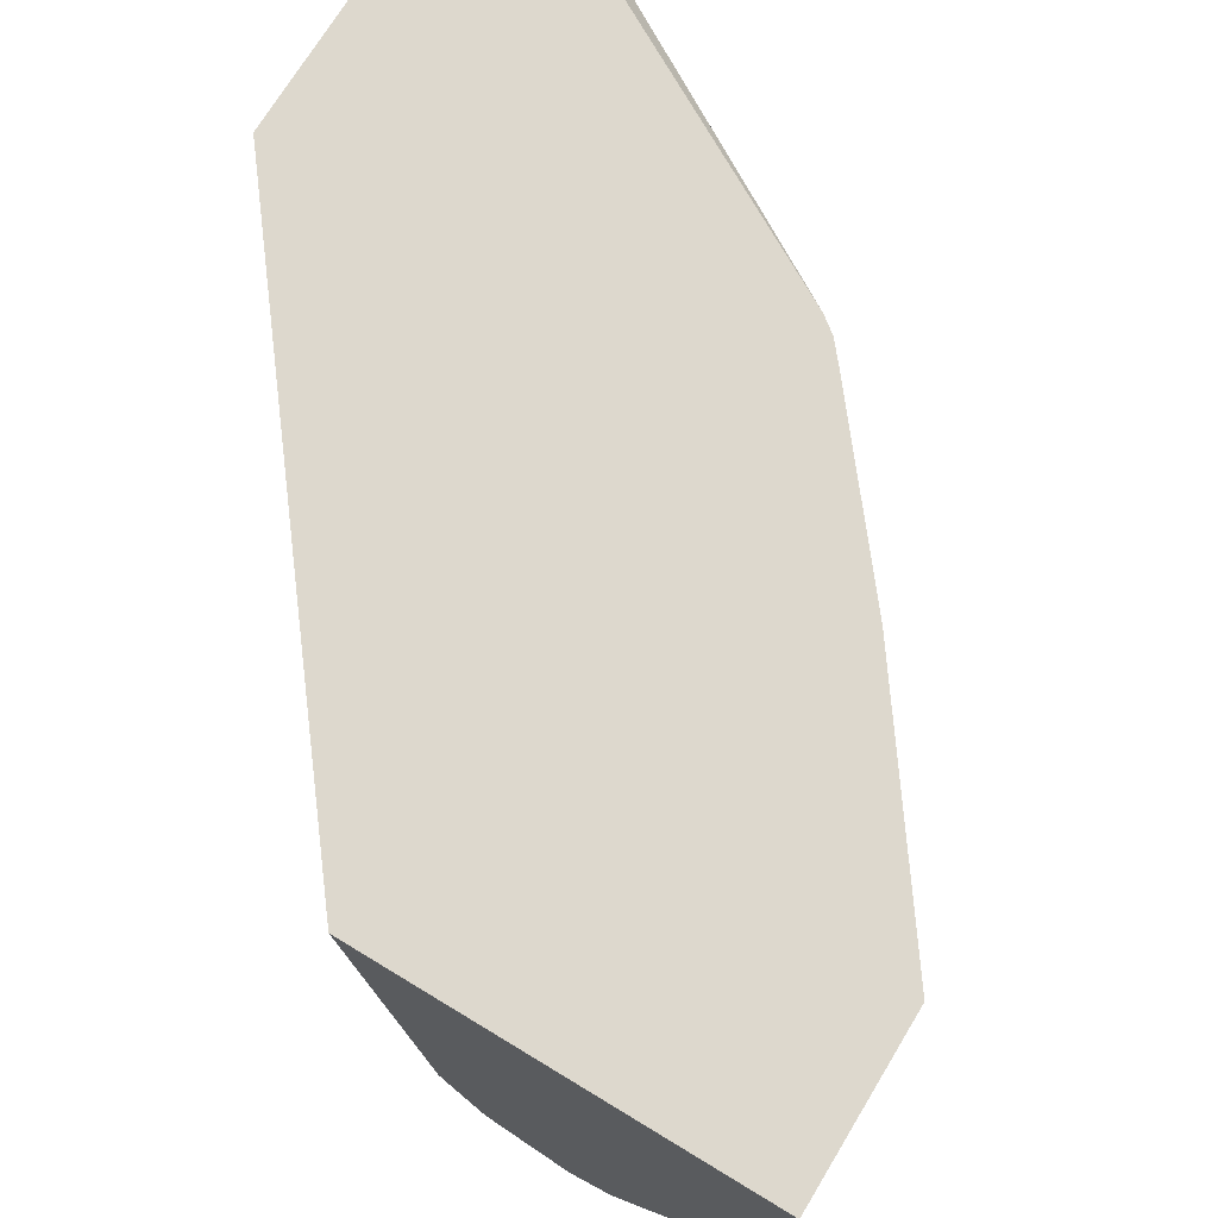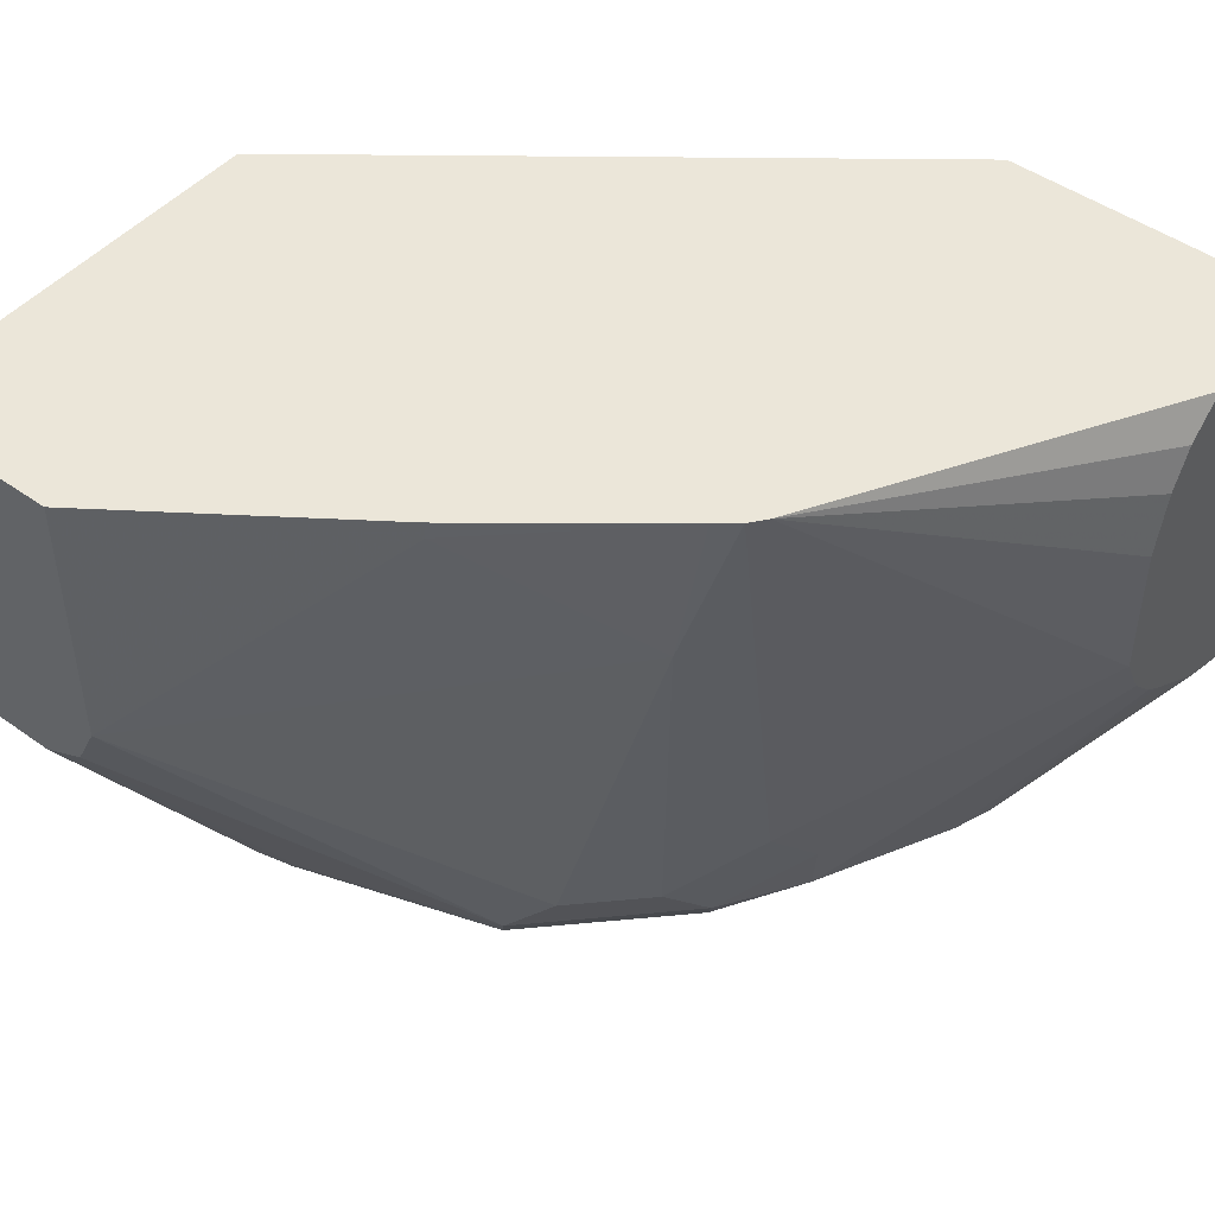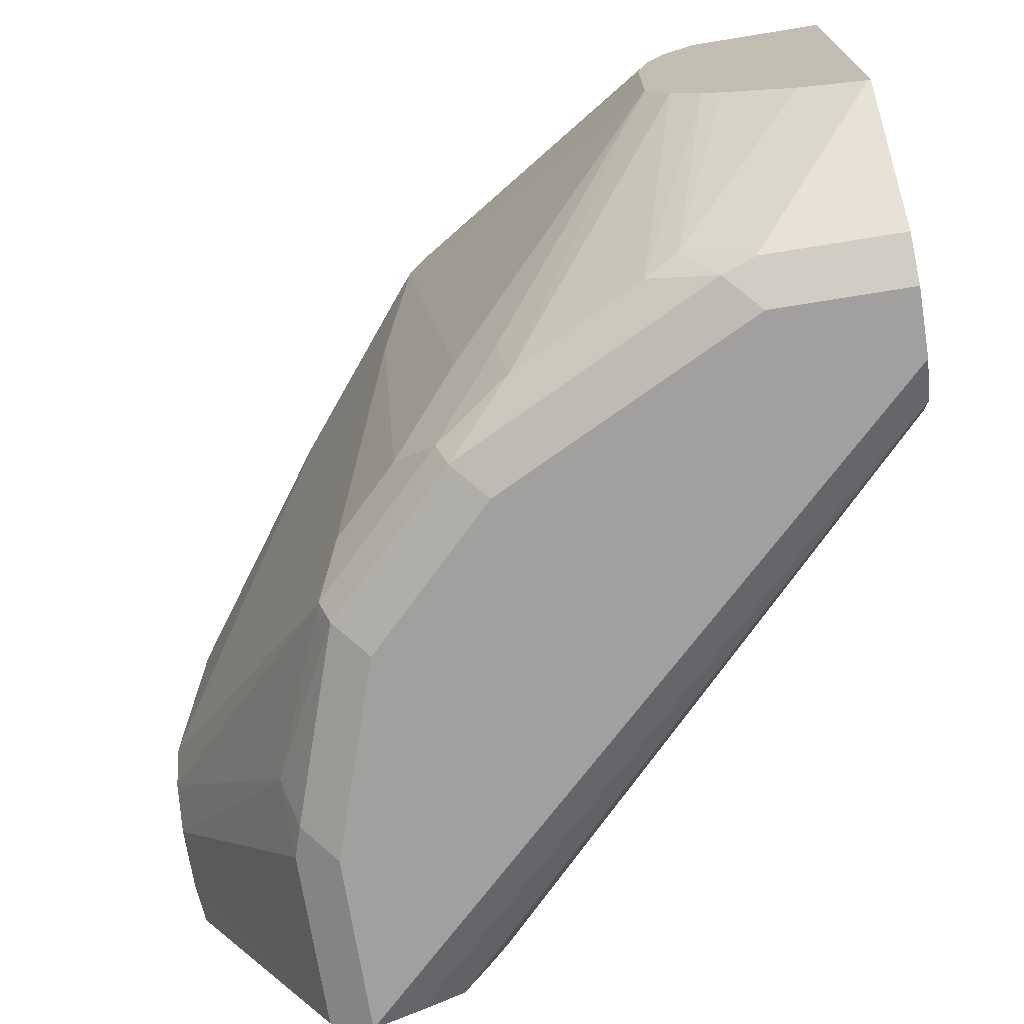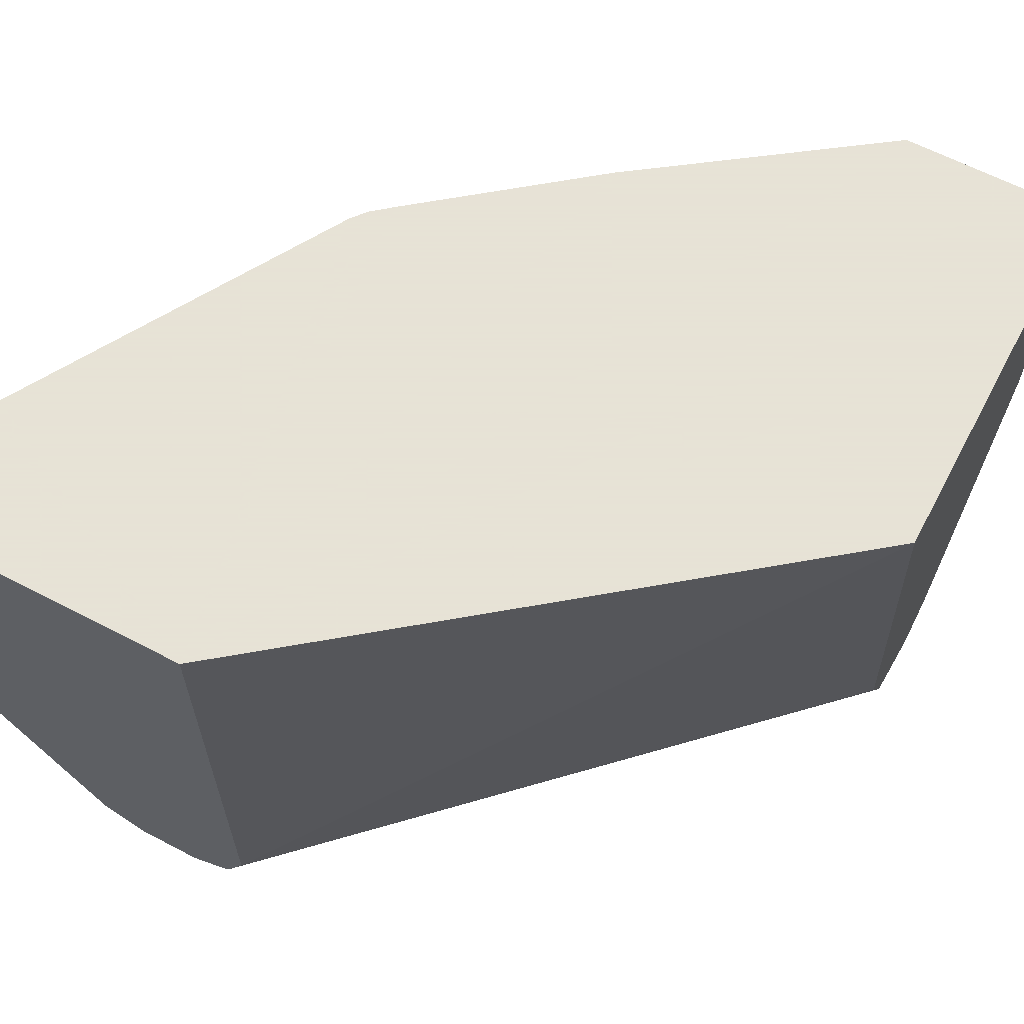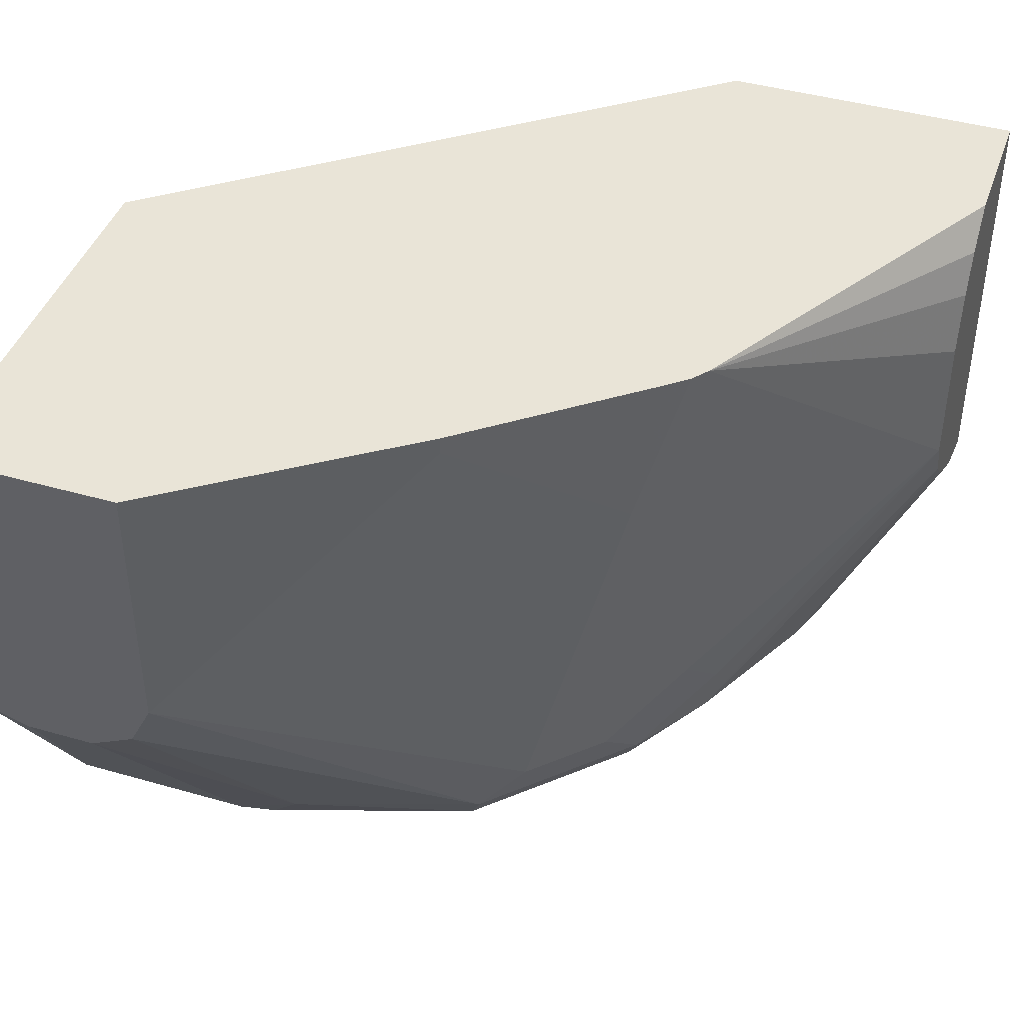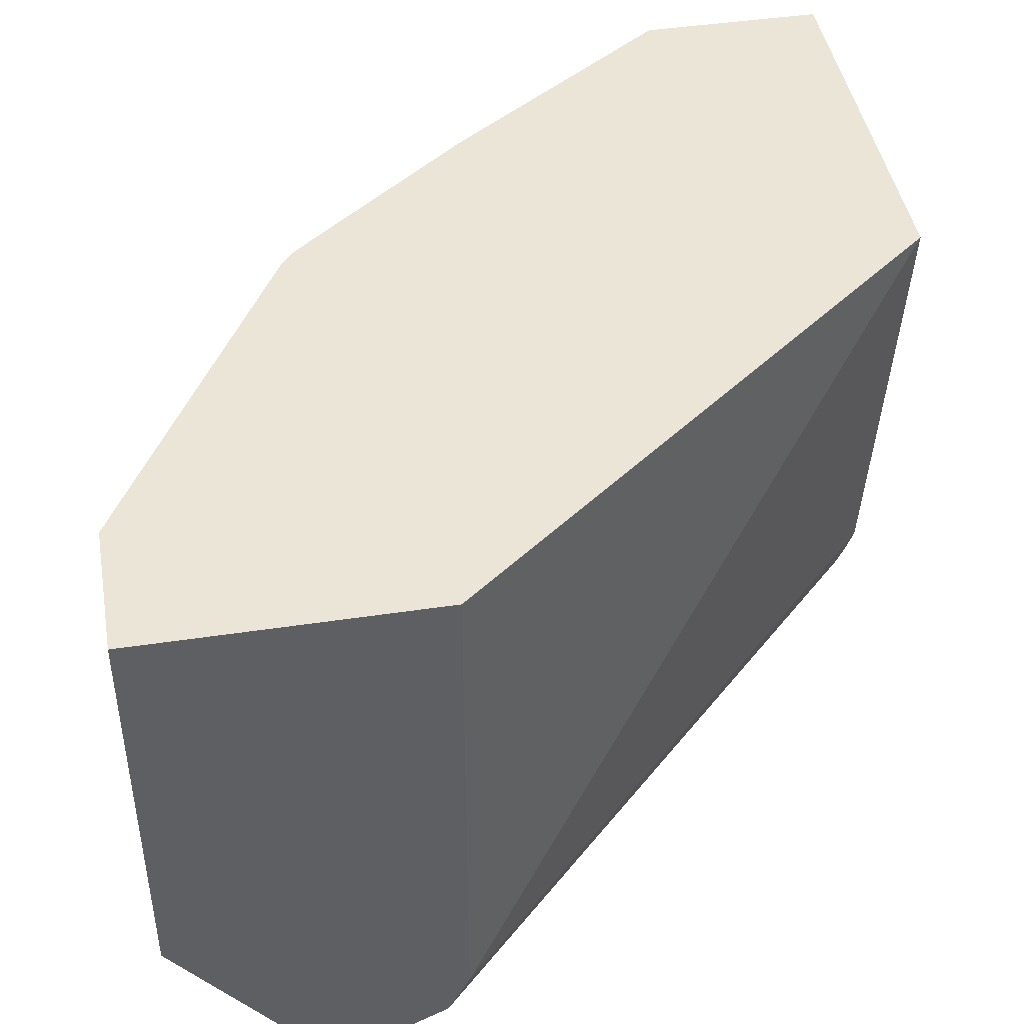
<metadata>
{"format":"obj","ext":"obj","renderer":"f3d","projection":"perspective","resolution":1024,"background":"white","views":[{"elev":72.1,"azim":31.2,"up":"+Y"},{"elev":47.3,"azim":128.9,"up":"+Y"},{"elev":-71.8,"azim":-170.8,"up":"+Y"},{"elev":62.8,"azim":-62.1,"up":"+Y"},{"elev":43.1,"azim":108.8,"up":"+Y"},{"elev":44.4,"azim":-100.0,"up":"+Y"}]}
</metadata>
<code>
v -0.000865 -0.2422 -0.1304
v -0.000865 -0.093 -0.1304
v -0.000865 -0.2546 -0.1366
v 0.1365 -0.2363 0.01359
v 0.1304 -0.2235 0.01359
v 0.1125 -0.093 0.01359
v -0.000865 -0.093 -0.2114
v -0.000865 -0.2608 -0.149
v 0.1549 -0.2547 0.01359
v 0.1428 -0.2484 0.01359
v 0.2237 -0.093 0.01359
v 0.03714 -0.093 -0.2114
v -0.000865 -0.2111 -0.2114
v -0.000865 -0.2608 -0.1676
v 0.1676 -0.2608 0.01359
v 0.2237 -0.1817 0.01359
v 0.2237 -0.093 -0.03727
v 0.04659 -0.1025 -0.2114
v 0.1305 -0.093 -0.1583
v -0.0002056 -0.2111 -0.2114
v -0.000865 -0.2546 -0.1801
v -0.000865 -0.2549 -0.1795
v 0.03727 -0.2608 -0.1676
v 0.1676 -0.2608 -0.03727
v 0.177 -0.2561 -0.04659
v 0.1801 -0.2546 0.01359
v 0.2237 -0.1863 6.1e-06
v 0.2237 -0.1677 -0.03727
v 0.177 -0.093 -0.1024
v 0.05204 -0.1134 -0.2114
v 0.1349 -0.093 -0.1548
v 0.05591 -0.1677 -0.2114
v 0.05591 -0.1304 -0.2114
v -7.8e-06 -0.2111 -0.2114
v 0.03727 -0.2546 -0.1801
v 0.04659 -0.2561 -0.177
v 0.07452 -0.2608 -0.149
v 0.149 -0.2608 -0.09316
v 0.1583 -0.2561 -0.1024
v 0.177 -0.2468 -0.06521
v 0.1816 -0.2445 -0.0559
v 0.1801 -0.2546 -0.03727
v 0.2237 -0.1863 -0.000126
v 0.2237 -0.1801 -0.03106
v 0.1614 -0.2484 -0.1056
v 0.1552 -0.236 -0.118
v 0.1428 -0.1366 -0.1428
v 0.177 -0.09782 -0.1024
v 0.1396 -0.093 -0.1492
v 0.118 -0.2173 -0.1552
v 0.1056 -0.2297 -0.1614
v 0.1025 -0.2468 -0.1583
v 0.05184 -0.1758 -0.2114
v 0.0004757 -0.2109 -0.2114
v 0.05591 -0.2445 -0.1816
v 0.01758 -0.2049 -0.2114
v 0.0652 -0.2468 -0.177
v 0.08384 -0.2561 -0.1583
v 0.1118 -0.2608 -0.1304
v 0.1211 -0.2561 -0.1397
v 0.1397 -0.2561 -0.1211
v 0.2237 -0.1863 -0.01862
v 0.1242 -0.2484 -0.1428
v 0.1366 -0.236 -0.1366
v 0.04969 -0.1801 -0.2114
v 0.03645 -0.1925 -0.2114
v 0.04155 -0.1887 -0.2114
f 28 45 46
f 28 46 47
f 28 47 48
f 29 48 49
f 31 50 32
f 31 47 50
f 32 50 51
f 32 51 52
f 28 44 45
f 34 54 35
f 35 55 36
f 31 49 47
f 32 52 53
f 25 39 40
f 26 62 43
f 20 34 35
f 20 35 21
f 35 54 56
f 21 35 22
f 22 35 36
f 22 36 23
f 26 43 27
f 23 36 58
f 24 38 25
f 25 38 39
f 25 40 41
f 25 41 42
f 25 42 26
f 26 42 62
f 23 58 37
f 35 56 55
f 45 63 64
f 36 57 52
f 57 67 65
f 19 33 30
f 55 67 57
f 55 66 67
f 55 56 66
f 52 60 58
f 52 63 60
f 52 65 53
f 52 57 65
f 51 63 52
f 51 64 63
f 50 64 51
f 47 49 48
f 47 64 50
f 46 64 47
f 45 64 46
f 45 60 63
f 45 61 60
f 41 62 42
f 41 44 62
f 41 45 44
f 39 61 45
f 39 45 40
f 38 61 39
f 38 60 61
f 38 59 60
f 37 60 59
f 37 58 60
f 36 52 58
f 36 55 57
f 19 32 33
f 40 45 41
f 18 19 30
f 4 6 5
f 4 11 6
f 4 16 11
f 4 15 26
f 4 9 15
f 4 10 9
f 3 10 4
f 3 9 10
f 3 8 9
f 2 12 7
f 2 19 12
f 2 31 19
f 2 49 31
f 2 29 49
f 2 17 29
f 2 11 17
f 2 6 11
f 1 6 2
f 1 5 6
f 1 4 5
f 1 3 4
f 1 8 3
f 1 14 8
f 1 22 14
f 1 21 22
f 1 13 21
f 1 7 13
f 1 2 7
f 19 31 32
f 7 12 18
f 7 18 30
f 4 26 16
f 7 33 32
f 17 48 29
f 17 28 48
f 16 26 27
f 15 25 26
f 15 24 25
f 14 22 23
f 13 20 21
f 12 19 18
f 11 28 17
f 11 44 28
f 7 30 33
f 11 43 62
f 11 27 43
f 11 16 27
f 8 15 9
f 11 62 44
f 8 38 24
f 7 32 53
f 8 24 15
f 7 65 67
f 7 67 66
f 7 66 56
f 7 56 54
f 7 53 65
f 7 34 20
f 7 20 13
f 8 14 23
f 8 23 37
f 8 37 59
f 8 59 38
f 7 54 34

</code>
